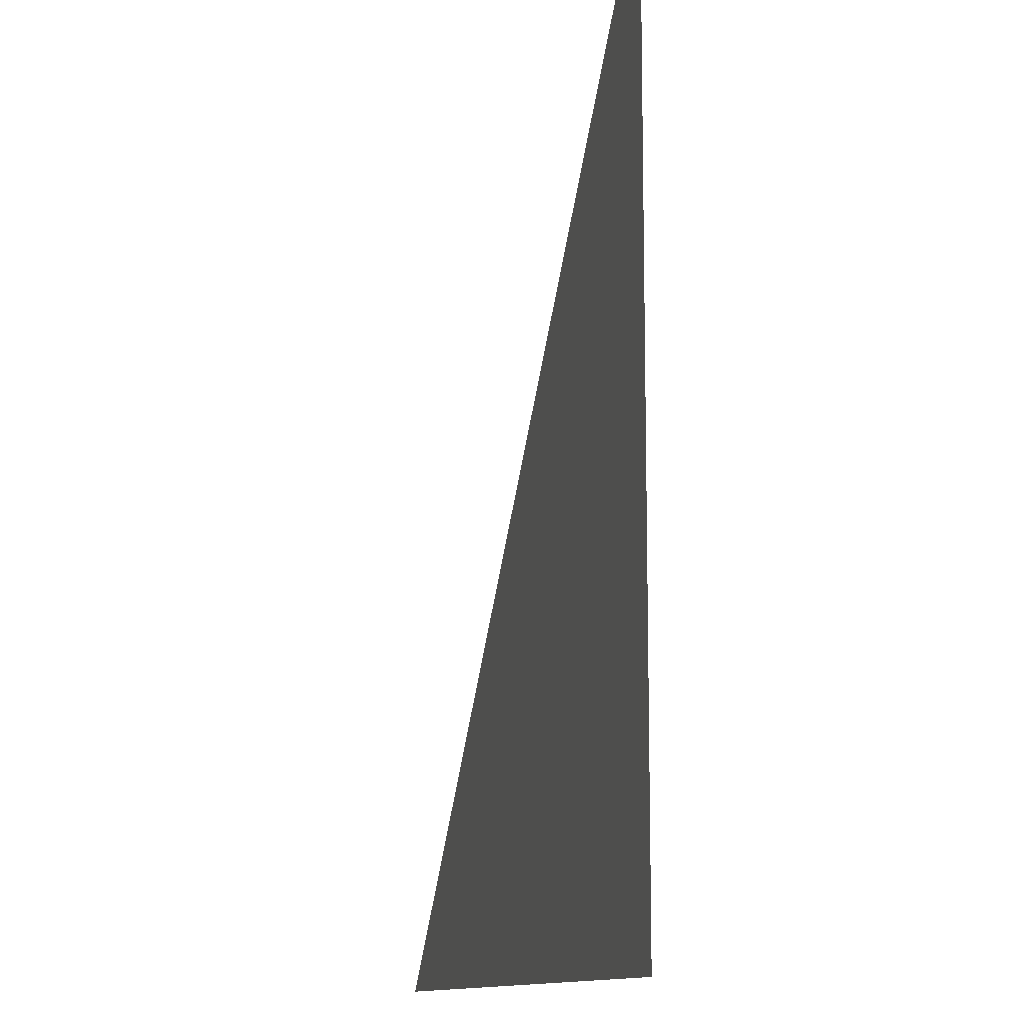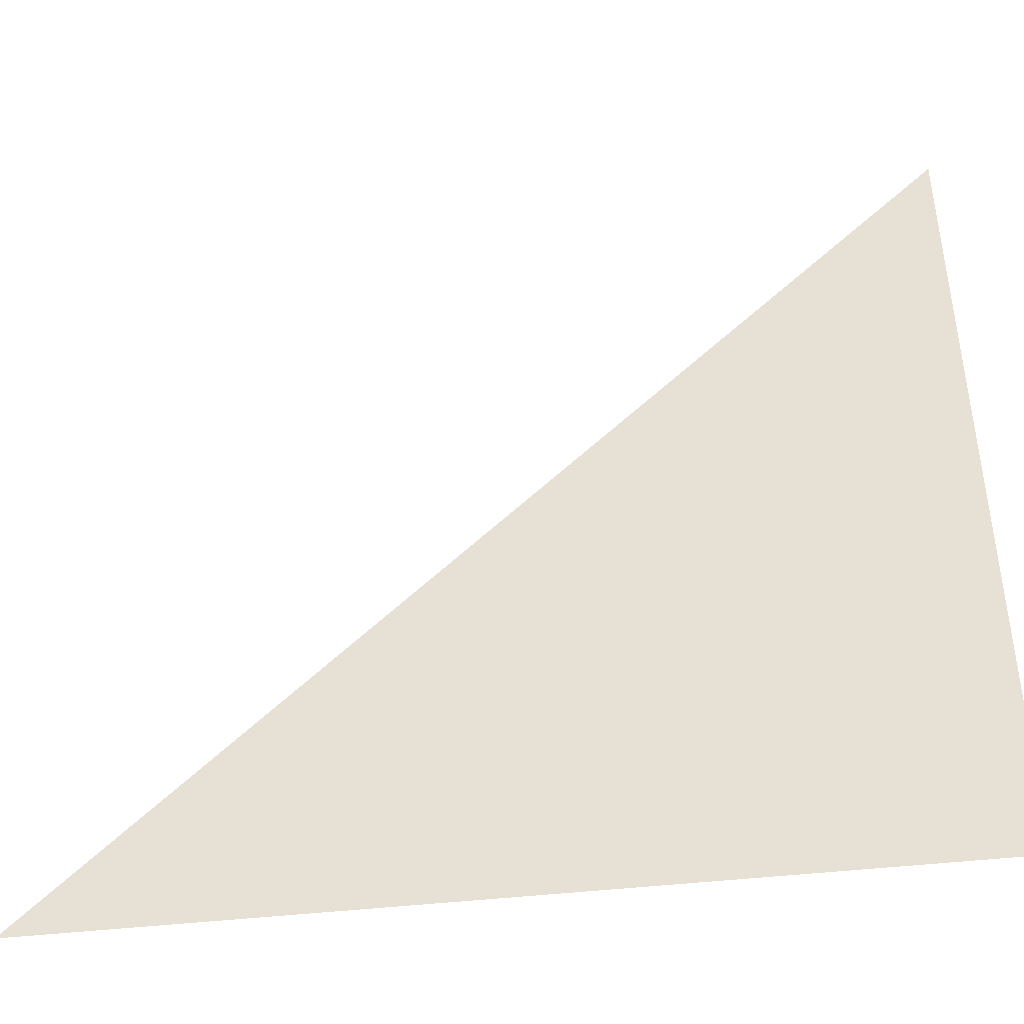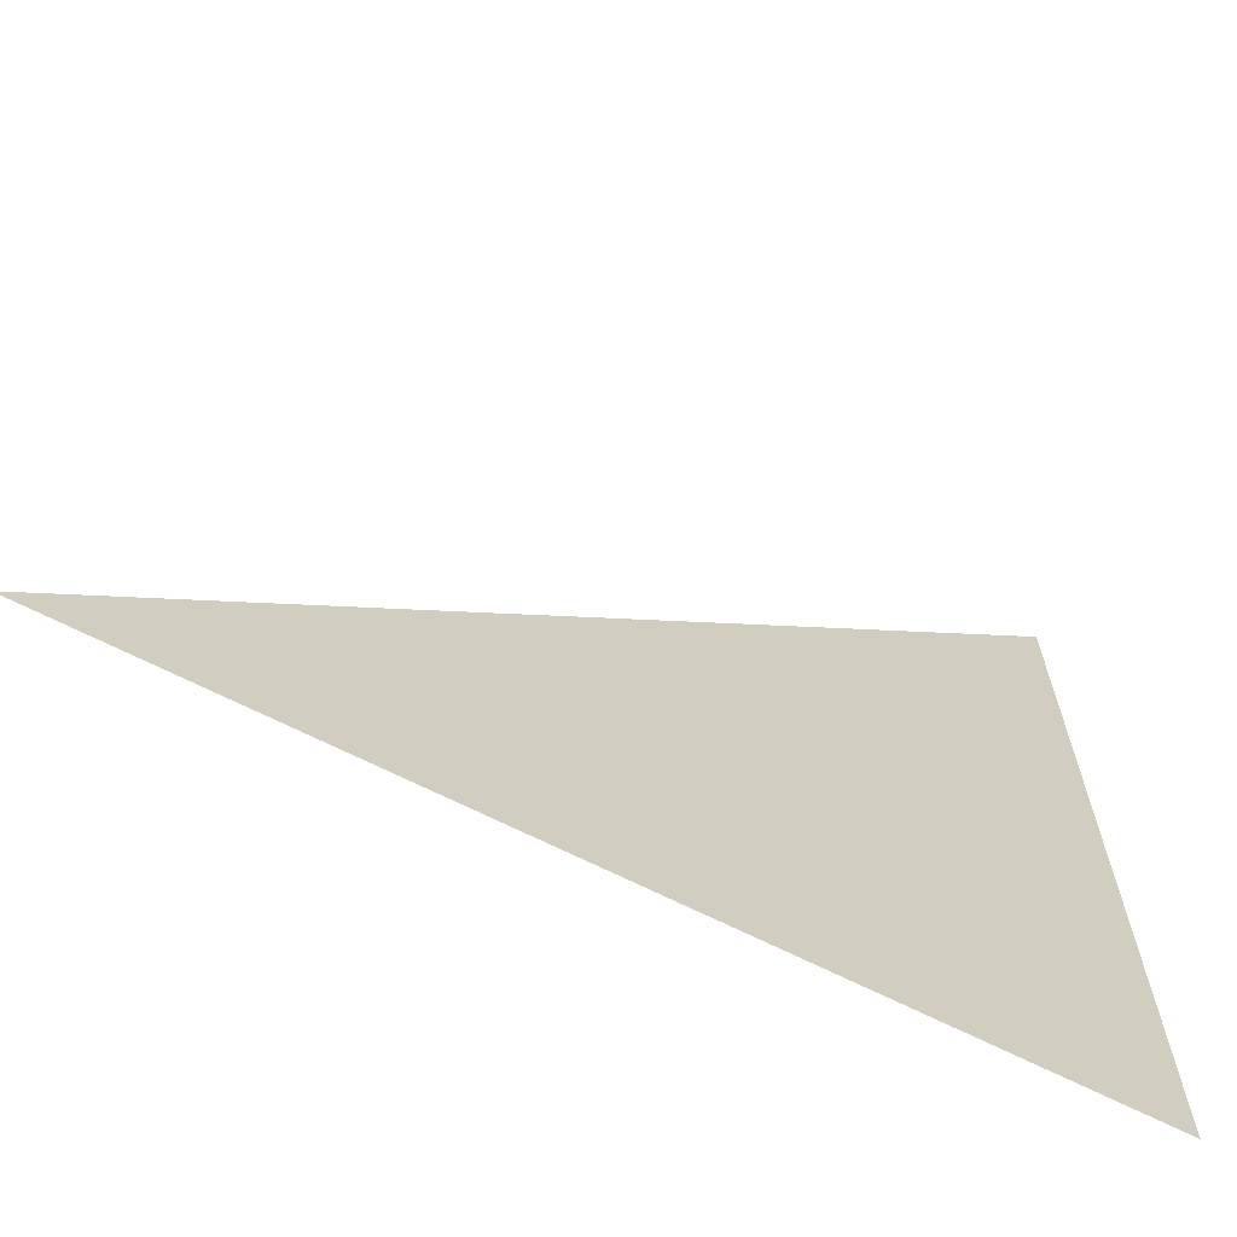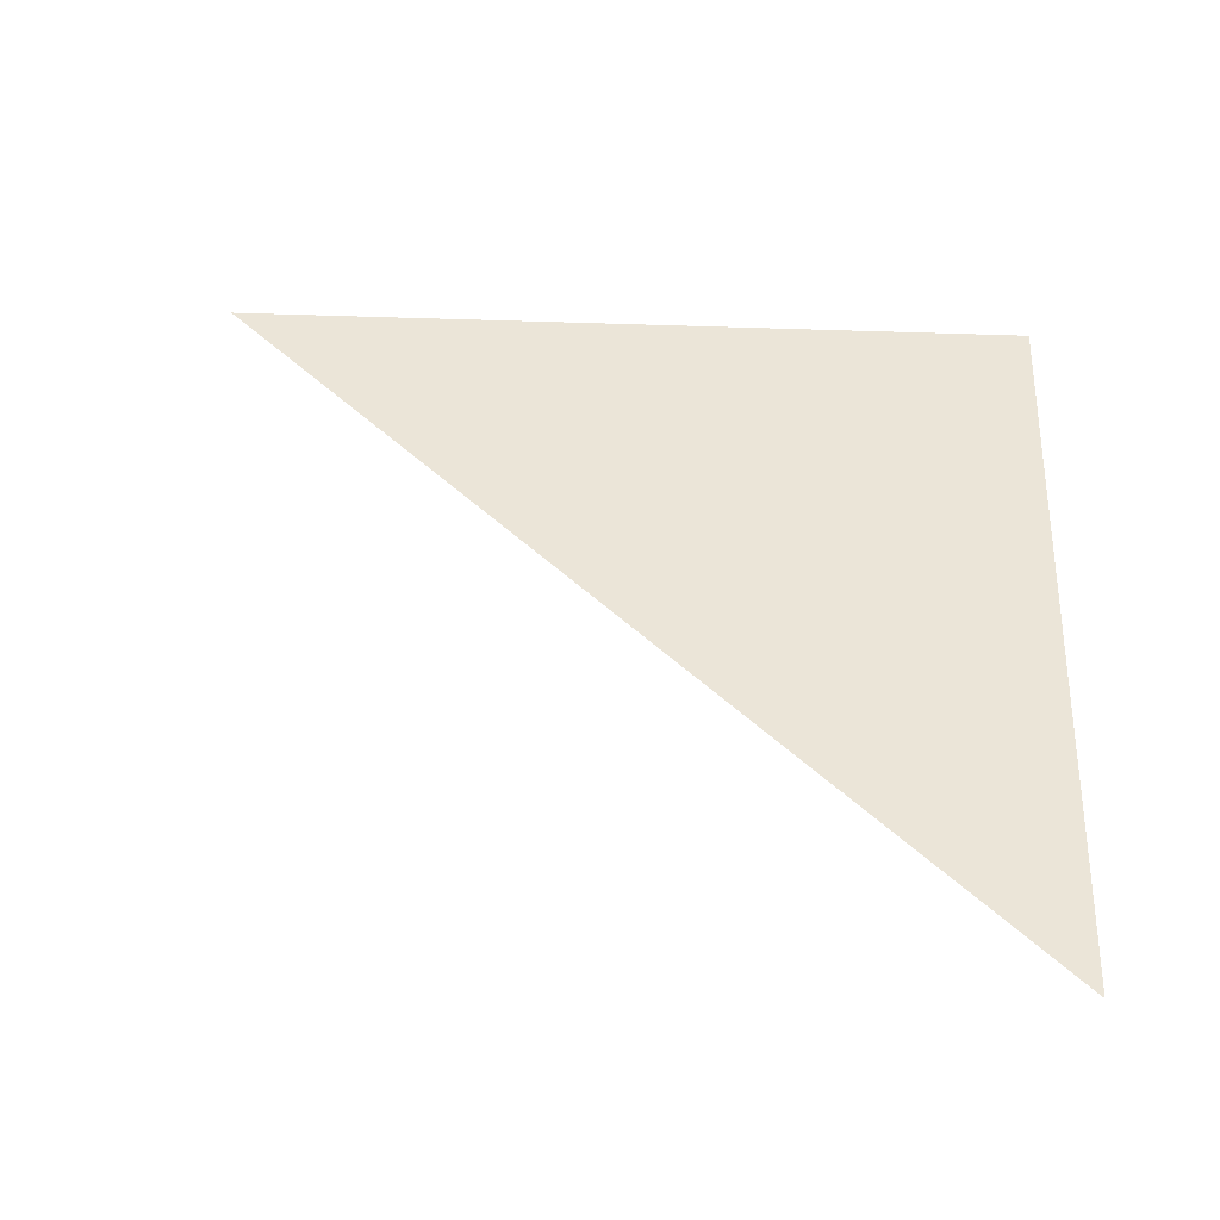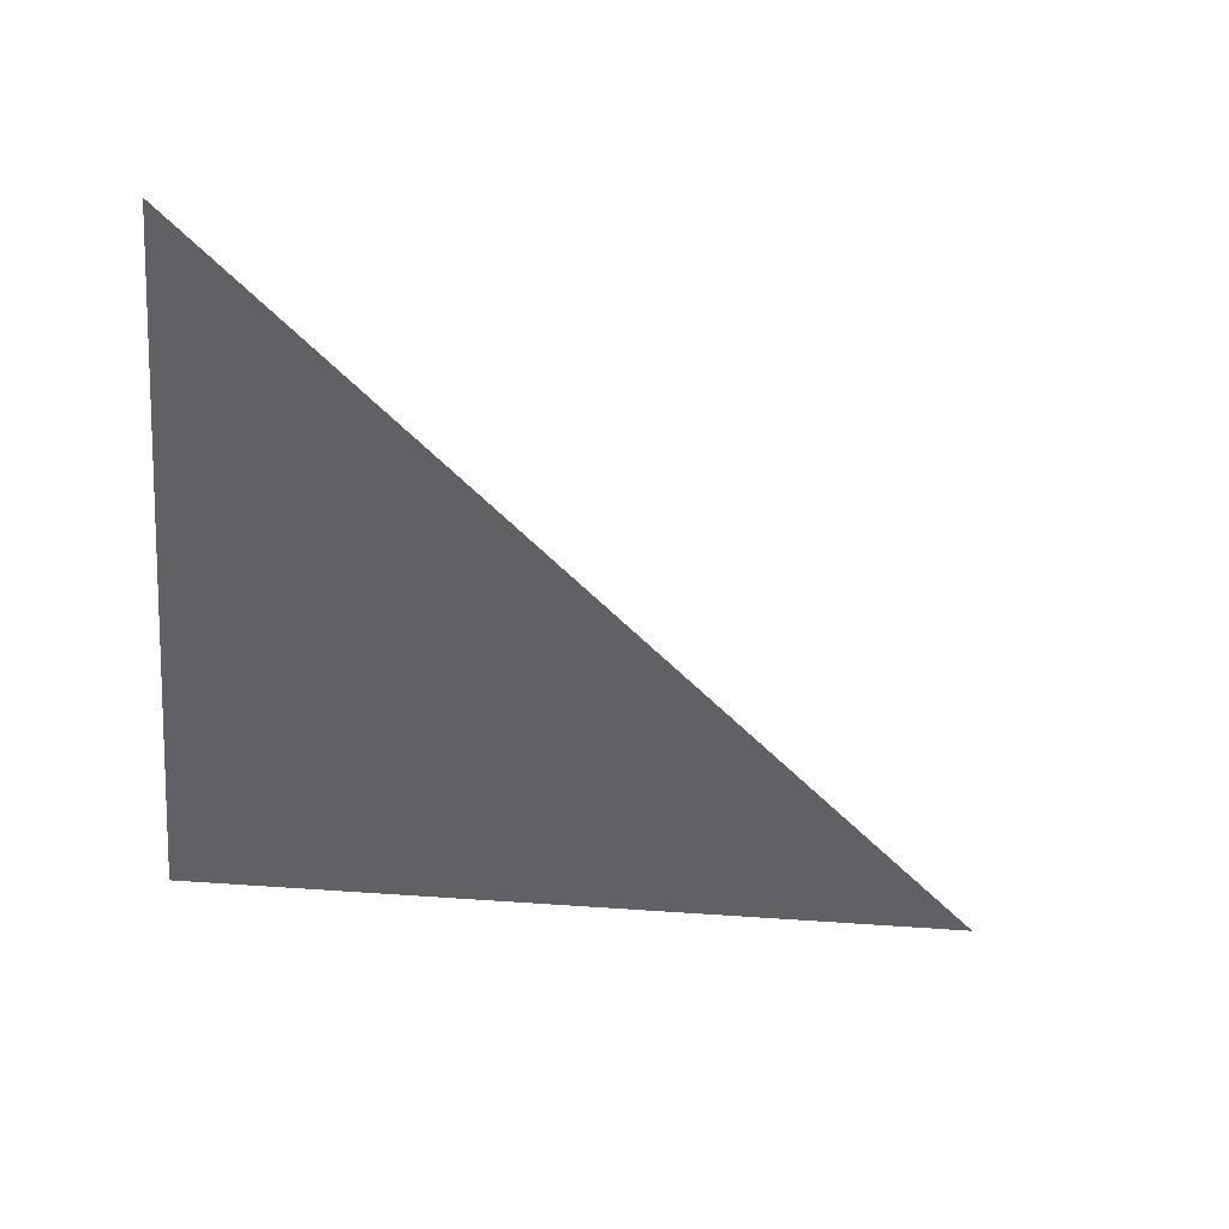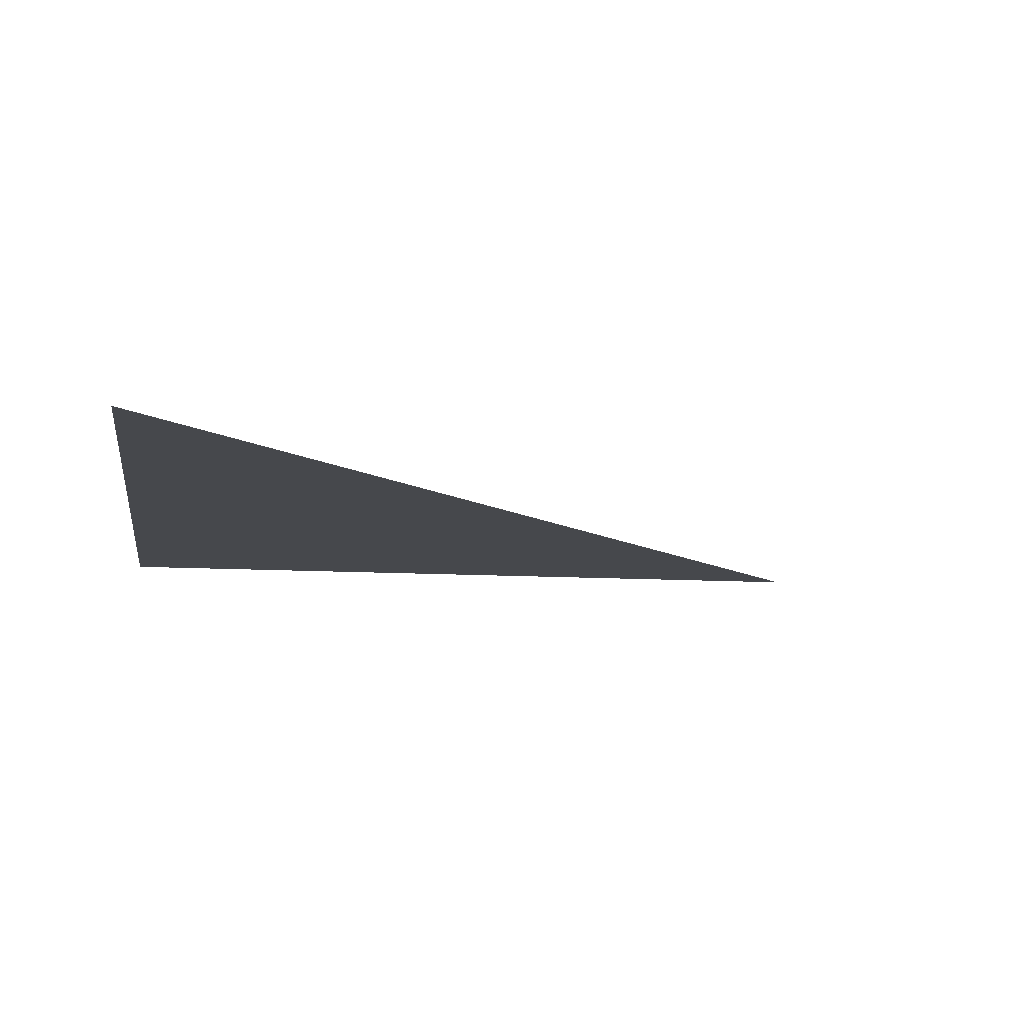
<metadata>
{"format":"obj","ext":"obj","renderer":"f3d","projection":"perspective","resolution":1024,"background":"white","views":[{"elev":-11.4,"azim":76.3,"up":"+Z"},{"elev":-43.7,"azim":7.8,"up":"+Z"},{"elev":-67.7,"azim":-26.9,"up":"+Z"},{"elev":45.8,"azim":2.6,"up":"+Y"},{"elev":-46.6,"azim":-95.6,"up":"+Y"},{"elev":-11.4,"azim":-98.3,"up":"+Y"}]}
</metadata>
<code>
v 0 0 0
v 1 0 0
v 1 0 1
f 1 2 3

</code>
